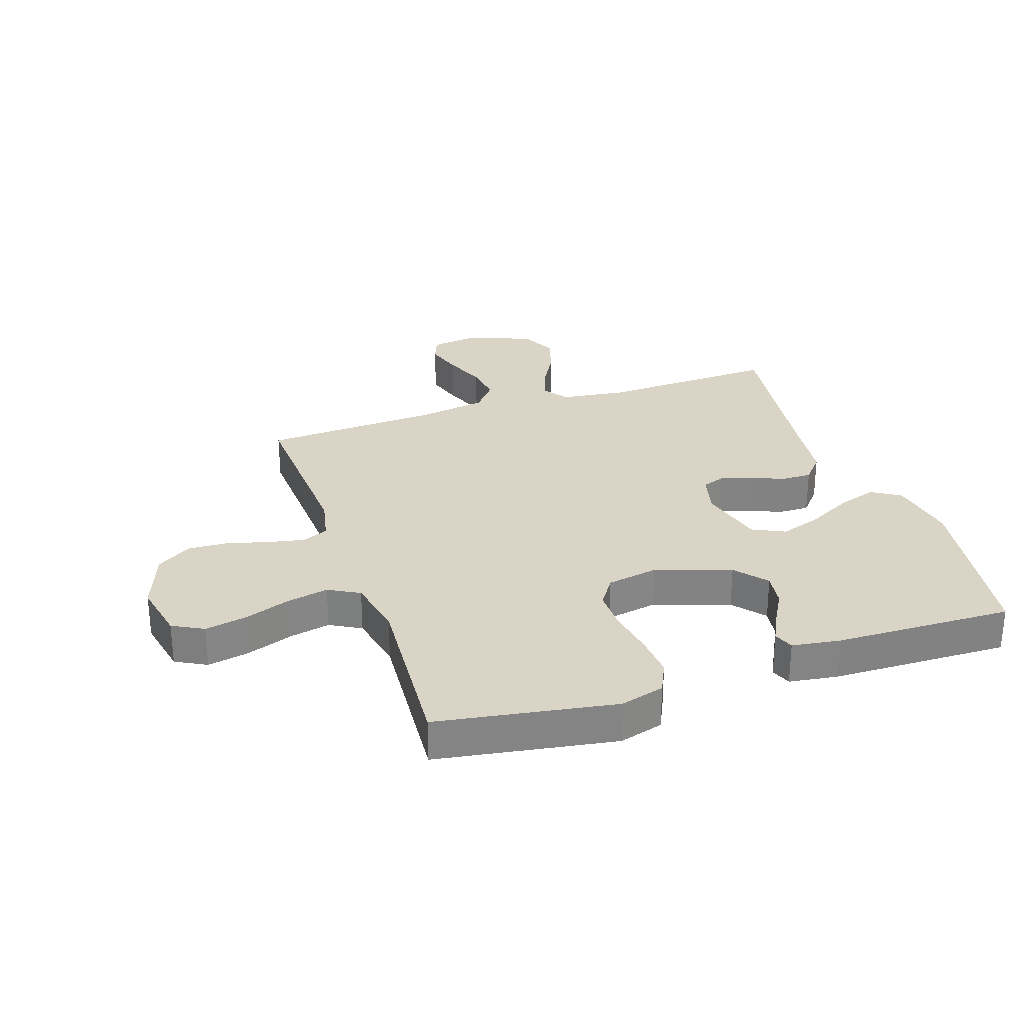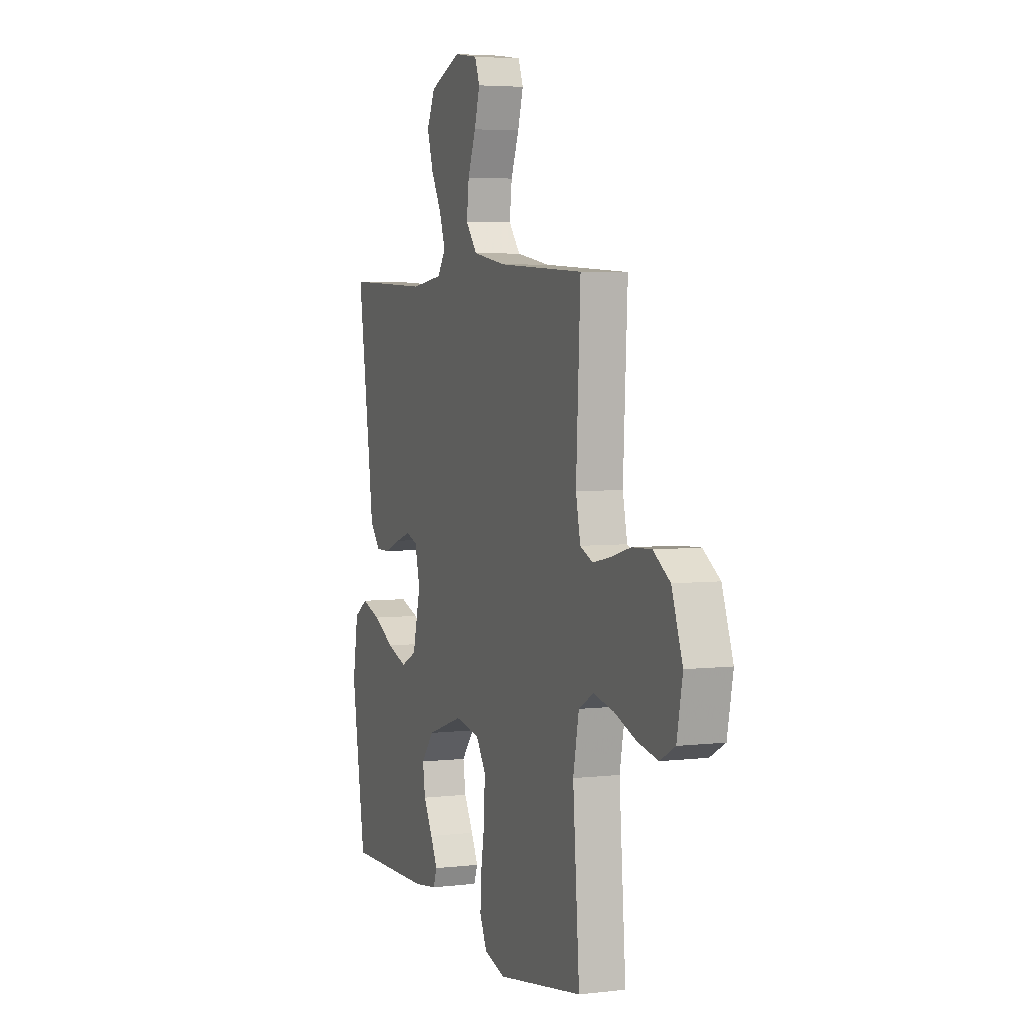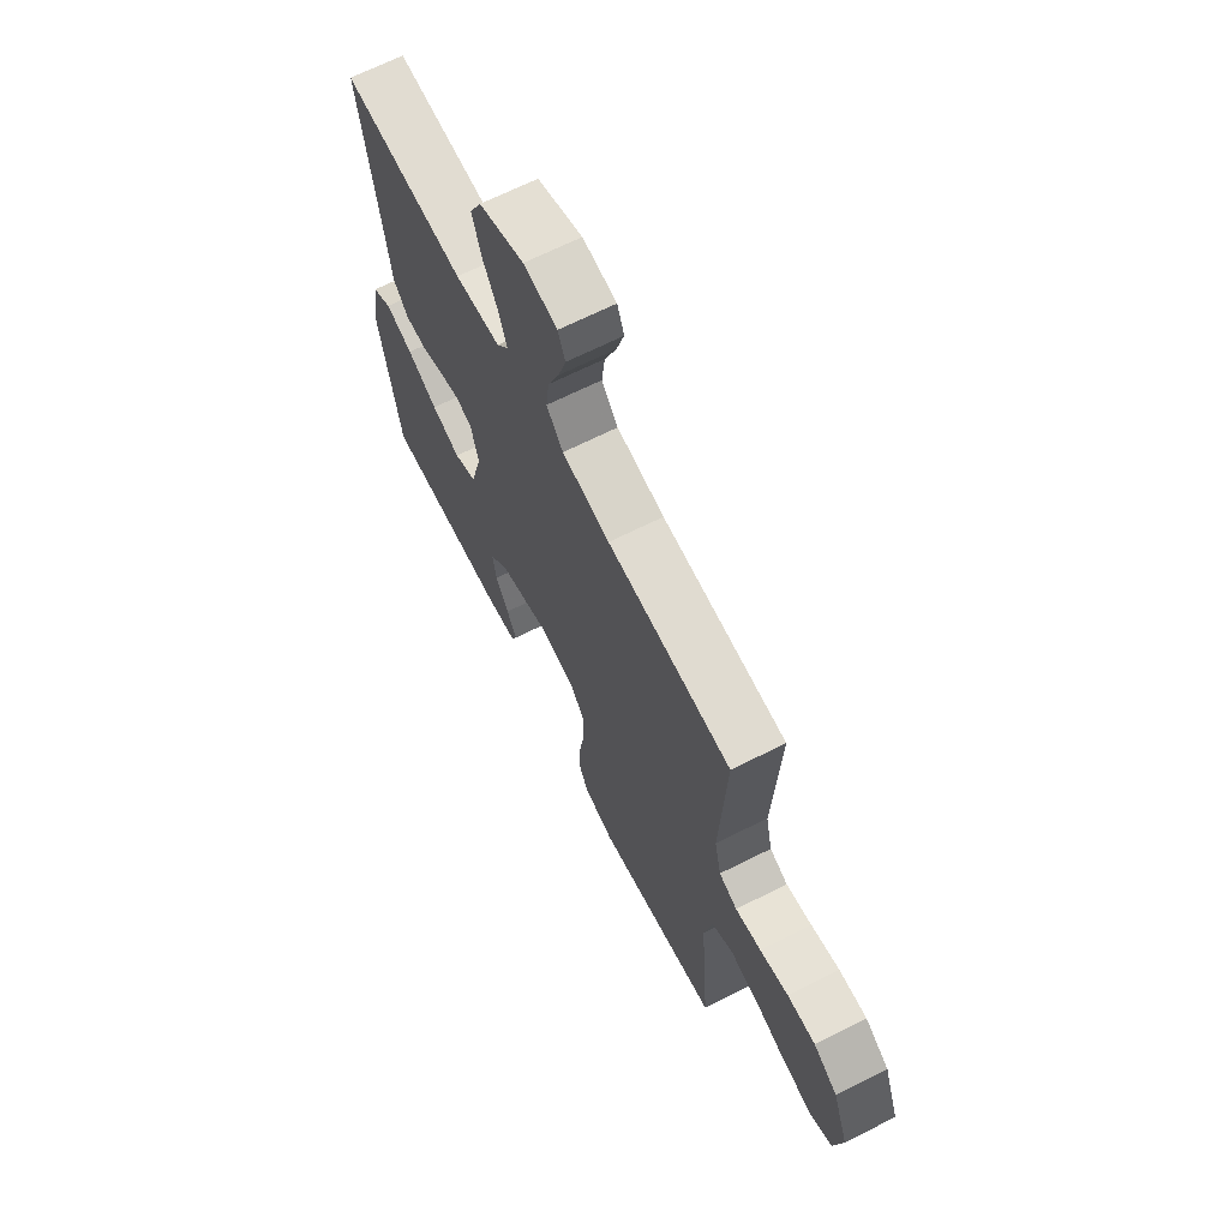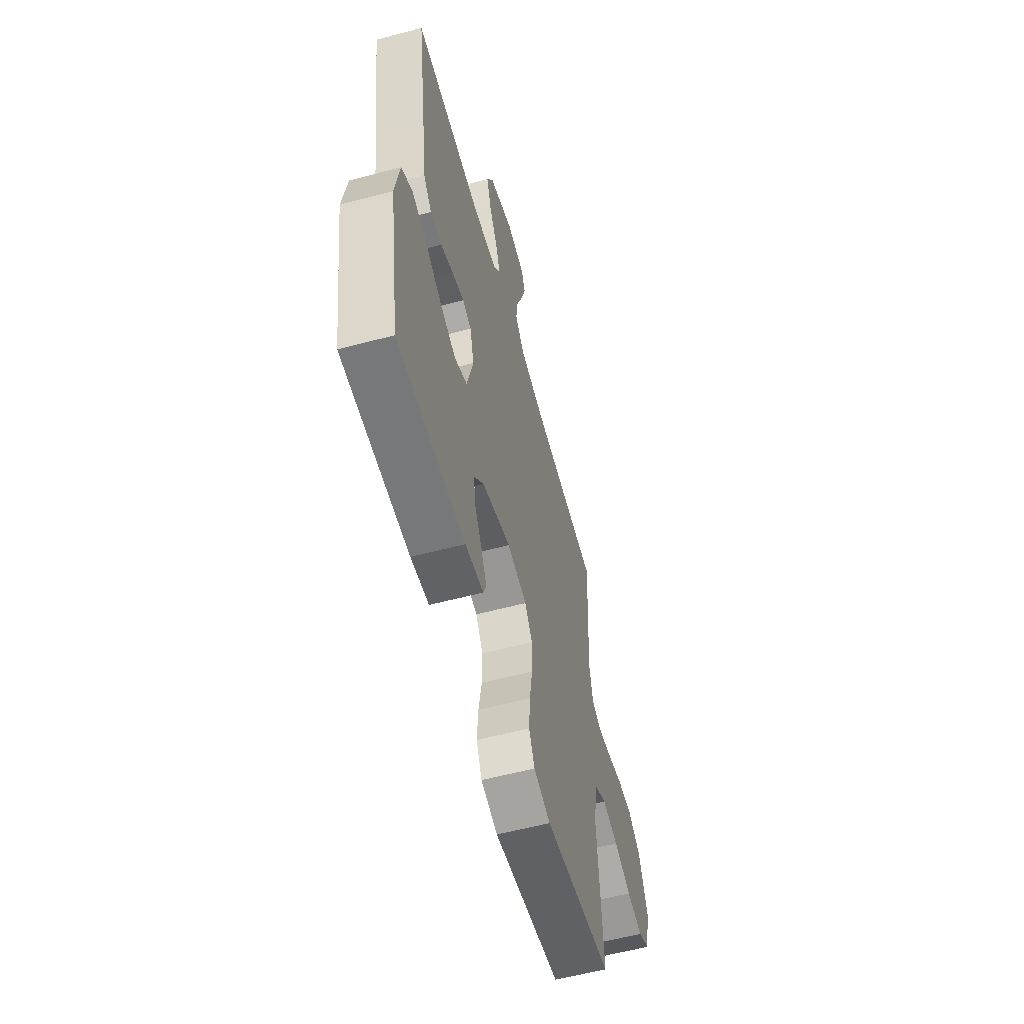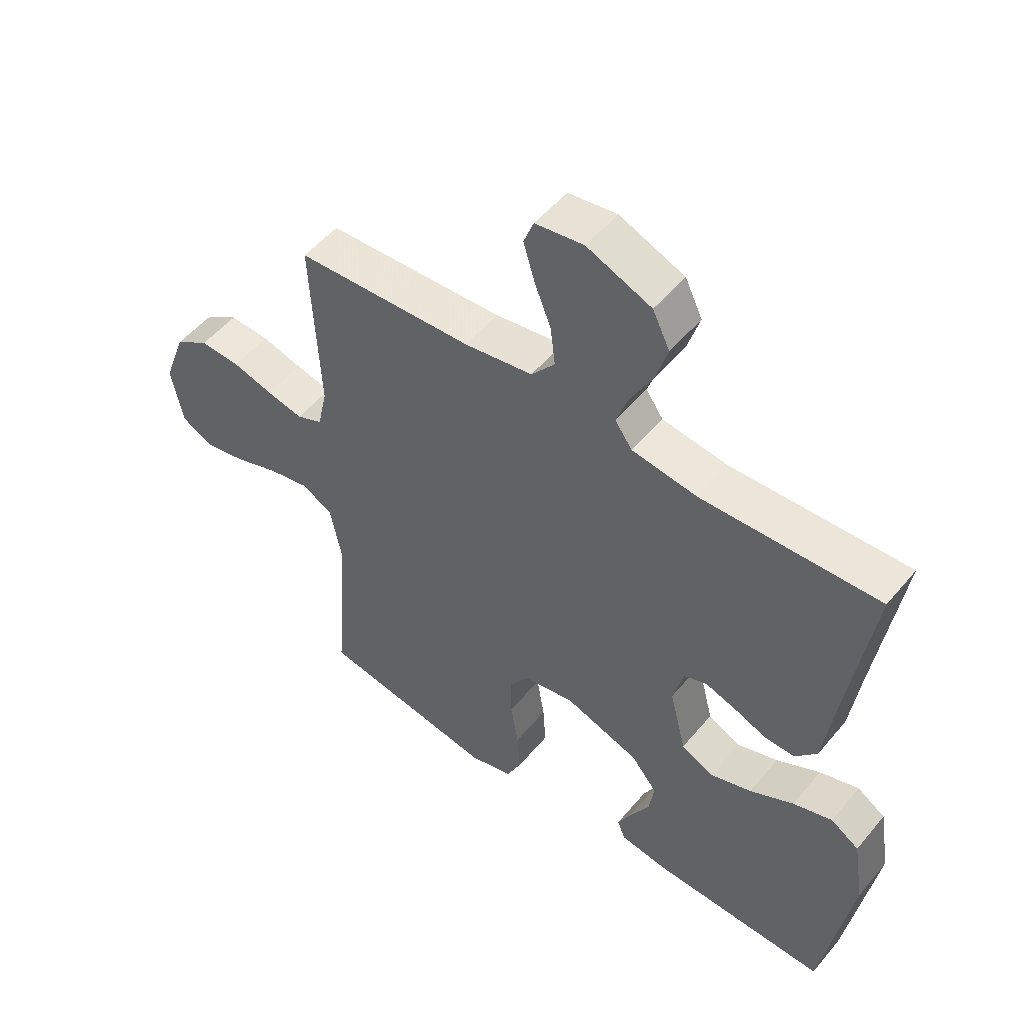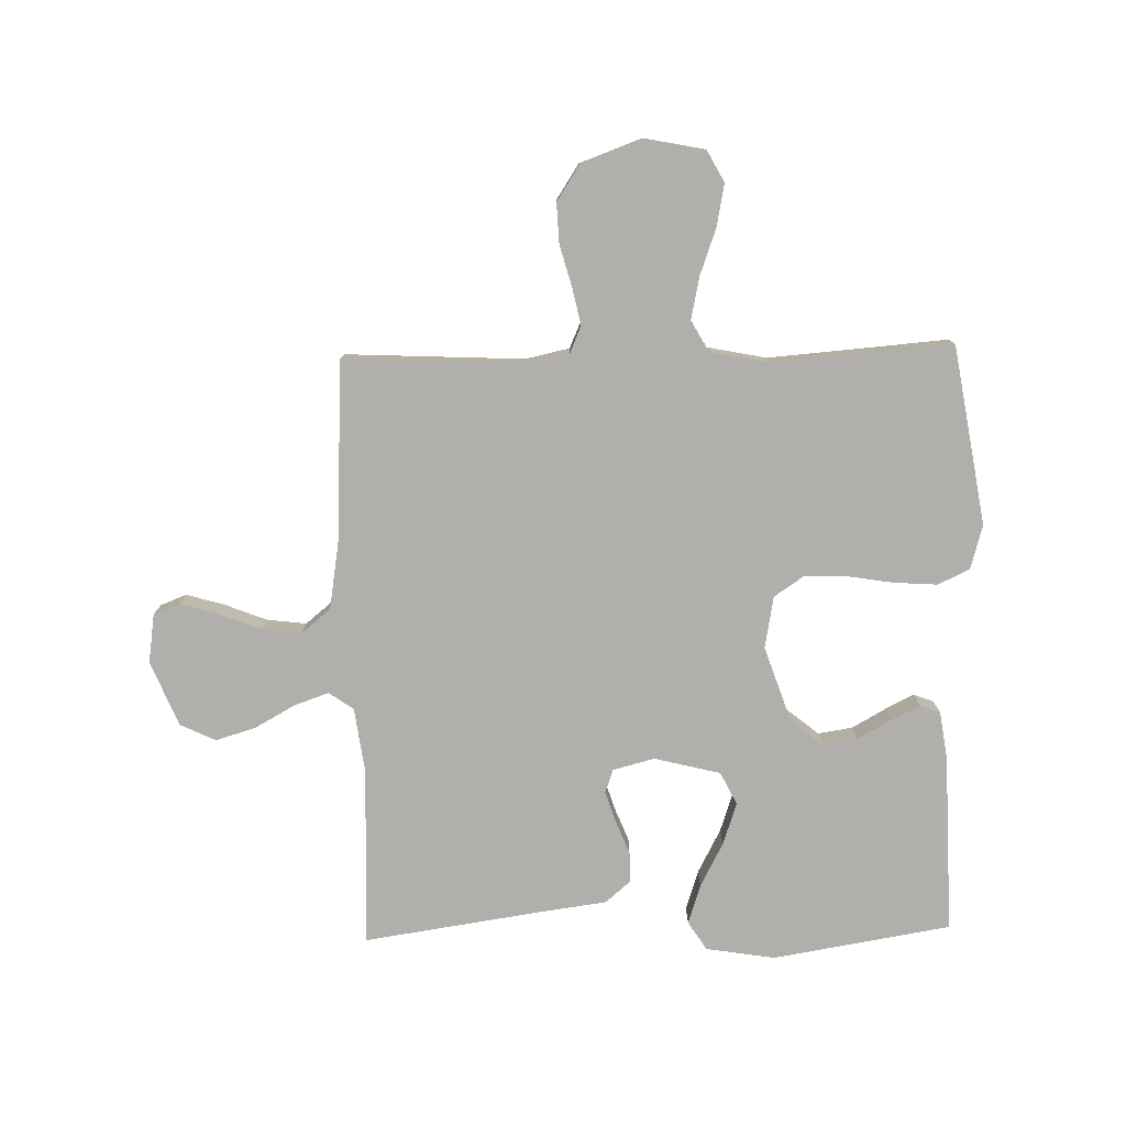
<metadata>
{"format":"obj","ext":"obj","renderer":"f3d","projection":"perspective","resolution":1024,"background":"white","views":[{"elev":28.9,"azim":161.3,"up":"+Y"},{"elev":4.4,"azim":69.2,"up":"+Z"},{"elev":67.5,"azim":63.3,"up":"+Z"},{"elev":-58.7,"azim":-74.8,"up":"+Z"},{"elev":51.9,"azim":-141.5,"up":"+Z"},{"elev":-78.2,"azim":91.4,"up":"+Y"}]}
</metadata>
<code>
v 0.5 0.07 0.5
v 0.485 0.07 0.2
v 0.501 0.07 0.126
v 0.545 0.07 0.107
v 0.607 0.07 0.12
v 0.676 0.07 0.139
v 0.744 0.07 0.142
v 0.802 0.07 0.104
v 0.84 0.07 0
v 0.82 0.07 -0.1
v 0.768 0.07 -0.128
v 0.697 0.07 -0.114
v 0.62 0.07 -0.086
v 0.549 0.07 -0.071
v 0.497 0.07 -0.1
v 0.477 0.07 -0.2
v 0.5 0.07 -0.5
v 0.2 0.07 -0.549
v 0.126 0.07 -0.528
v 0.101 0.07 -0.475
v 0.106 0.07 -0.402
v 0.119 0.07 -0.323
v 0.12 0.07 -0.252
v 0.087 0.07 -0.203
v 0 0.07 -0.187
v -0.127 0.07 -0.23
v -0.171 0.07 -0.284
v -0.162 0.07 -0.342
v -0.13 0.07 -0.399
v -0.106 0.07 -0.447
v -0.119 0.07 -0.481
v -0.2 0.07 -0.493
v -0.5 0.07 -0.5
v -0.549 0.07 -0.2
v -0.53 0.07 -0.084
v -0.482 0.07 -0.053
v -0.415 0.07 -0.075
v -0.341 0.07 -0.114
v -0.271 0.07 -0.138
v -0.216 0.07 -0.111
v -0.188 0.07 0
v -0.206 0.07 0.07
v -0.245 0.07 0.084
v -0.298 0.07 0.067
v -0.353 0.07 0.045
v -0.404 0.07 0.044
v -0.441 0.07 0.087
v -0.456 0.07 0.2
v -0.5 0.07 0.5
v -0.2 0.07 0.488
v -0.089 0.07 0.503
v -0.06 0.07 0.544
v -0.08 0.07 0.602
v -0.117 0.07 0.669
v -0.138 0.07 0.737
v -0.109 0.07 0.797
v 0 0.07 0.841
v 0.082 0.07 0.829
v 0.099 0.07 0.785
v 0.08 0.07 0.721
v 0.052 0.07 0.65
v 0.044 0.07 0.584
v 0.084 0.07 0.535
v 0.2 0.07 0.516
v 0.5 0 0.5
v 0.485 0 0.2
v 0.501 0 0.126
v 0.545 0 0.107
v 0.607 0 0.12
v 0.676 0 0.139
v 0.744 0 0.142
v 0.802 0 0.104
v 0.84 0 0
v 0.82 0 -0.1
v 0.768 0 -0.128
v 0.697 0 -0.114
v 0.62 0 -0.086
v 0.549 0 -0.071
v 0.497 0 -0.1
v 0.477 0 -0.2
v 0.5 0 -0.5
v 0.2 0 -0.549
v 0.126 0 -0.528
v 0.101 0 -0.475
v 0.106 0 -0.402
v 0.119 0 -0.323
v 0.12 0 -0.252
v 0.087 0 -0.203
v 0 0 -0.187
v -0.127 0 -0.23
v -0.171 0 -0.284
v -0.162 0 -0.342
v -0.13 0 -0.399
v -0.106 0 -0.447
v -0.119 0 -0.481
v -0.2 0 -0.493
v -0.5 0 -0.5
v -0.549 0 -0.2
v -0.53 0 -0.084
v -0.482 0 -0.053
v -0.415 0 -0.075
v -0.341 0 -0.114
v -0.271 0 -0.138
v -0.216 0 -0.111
v -0.188 0 0
v -0.206 0 0.07
v -0.245 0 0.084
v -0.298 0 0.067
v -0.353 0 0.045
v -0.404 0 0.044
v -0.441 0 0.087
v -0.456 0 0.2
v -0.5 0 0.5
v -0.2 0 0.488
v -0.089 0 0.503
v -0.06 0 0.544
v -0.08 0 0.602
v -0.117 0 0.669
v -0.138 0 0.737
v -0.109 0 0.797
v 0 0 0.841
v 0.082 0 0.829
v 0.099 0 0.785
v 0.08 0 0.721
v 0.052 0 0.65
v 0.044 0 0.584
v 0.084 0 0.535
v 0.2 0 0.516
f 58 59 60 61
f 56 57 58 61
f 56 61 62
f 53 54 55 56
f 52 53 56 62
f 51 52 62 63
f 48 49 50
f 48 50 51
f 44 45 46 47
f 43 44 47 48
f 42 43 48 51
f 35 36 37 38
f 35 38 39
f 34 35 39
f 33 34 39
f 32 33 39 40
f 28 29 30 31
f 28 31 32
f 27 28 32 40
f 19 20 21 22
f 19 22 23
f 16 17 18 19
f 15 16 19 23
f 14 15 23 24
f 10 11 12 13
f 10 13 14
f 9 10 14
f 8 9 14
f 5 6 7 8
f 4 5 8 14
f 3 4 14 24
f 64 1 2
f 41 42 51 63
f 26 27 40 41
f 25 26 41 63
f 24 25 63 64
f 2 3 24 64
f 125 124 123 122
f 125 122 121 120
f 126 125 120
f 120 119 118 117
f 126 120 117 116
f 127 126 116 115
f 114 113 112
f 115 114 112
f 111 110 109 108
f 112 111 108 107
f 115 112 107 106
f 102 101 100 99
f 103 102 99
f 103 99 98
f 103 98 97
f 104 103 97 96
f 95 94 93 92
f 96 95 92
f 104 96 92 91
f 86 85 84 83
f 87 86 83
f 83 82 81 80
f 87 83 80 79
f 88 87 79 78
f 77 76 75 74
f 78 77 74
f 78 74 73
f 78 73 72
f 72 71 70 69
f 78 72 69 68
f 88 78 68 67
f 66 65 128
f 127 115 106 105
f 105 104 91 90
f 127 105 90 89
f 128 127 89 88
f 128 88 67 66
f 1 65 66 2
f 2 66 67 3
f 3 67 68 4
f 4 68 69 5
f 5 69 70 6
f 6 70 71 7
f 7 71 72 8
f 8 72 73 9
f 9 73 74 10
f 10 74 75 11
f 11 75 76 12
f 12 76 77 13
f 13 77 78 14
f 14 78 79 15
f 15 79 80 16
f 16 80 81 17
f 17 81 82 18
f 18 82 83 19
f 19 83 84 20
f 20 84 85 21
f 21 85 86 22
f 22 86 87 23
f 23 87 88 24
f 24 88 89 25
f 25 89 90 26
f 26 90 91 27
f 27 91 92 28
f 28 92 93 29
f 29 93 94 30
f 30 94 95 31
f 31 95 96 32
f 32 96 97 33
f 33 97 98 34
f 34 98 99 35
f 35 99 100 36
f 36 100 101 37
f 37 101 102 38
f 38 102 103 39
f 39 103 104 40
f 40 104 105 41
f 41 105 106 42
f 42 106 107 43
f 43 107 108 44
f 44 108 109 45
f 45 109 110 46
f 46 110 111 47
f 47 111 112 48
f 48 112 113 49
f 49 113 114 50
f 50 114 115 51
f 51 115 116 52
f 52 116 117 53
f 53 117 118 54
f 54 118 119 55
f 55 119 120 56
f 56 120 121 57
f 57 121 122 58
f 58 122 123 59
f 59 123 124 60
f 60 124 125 61
f 61 125 126 62
f 62 126 127 63
f 63 127 128 64
f 64 128 65 1

</code>
